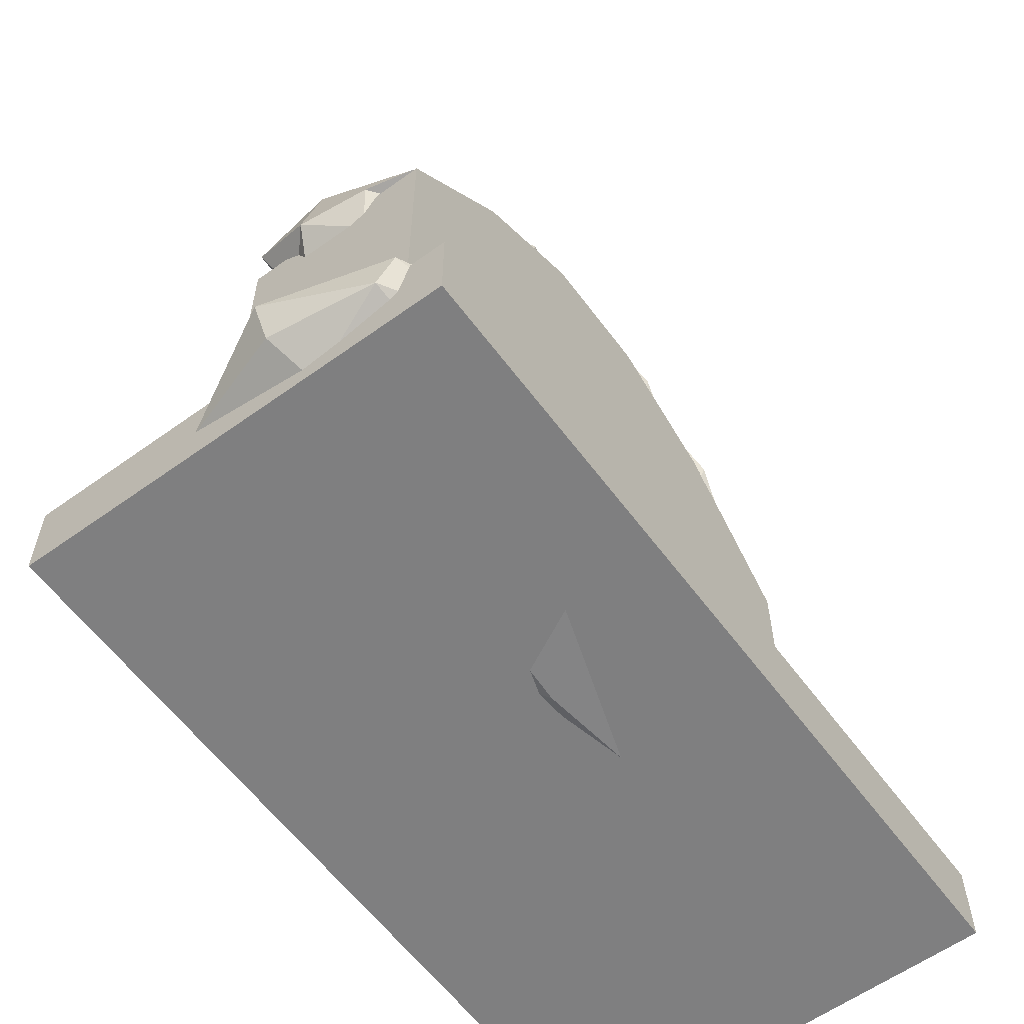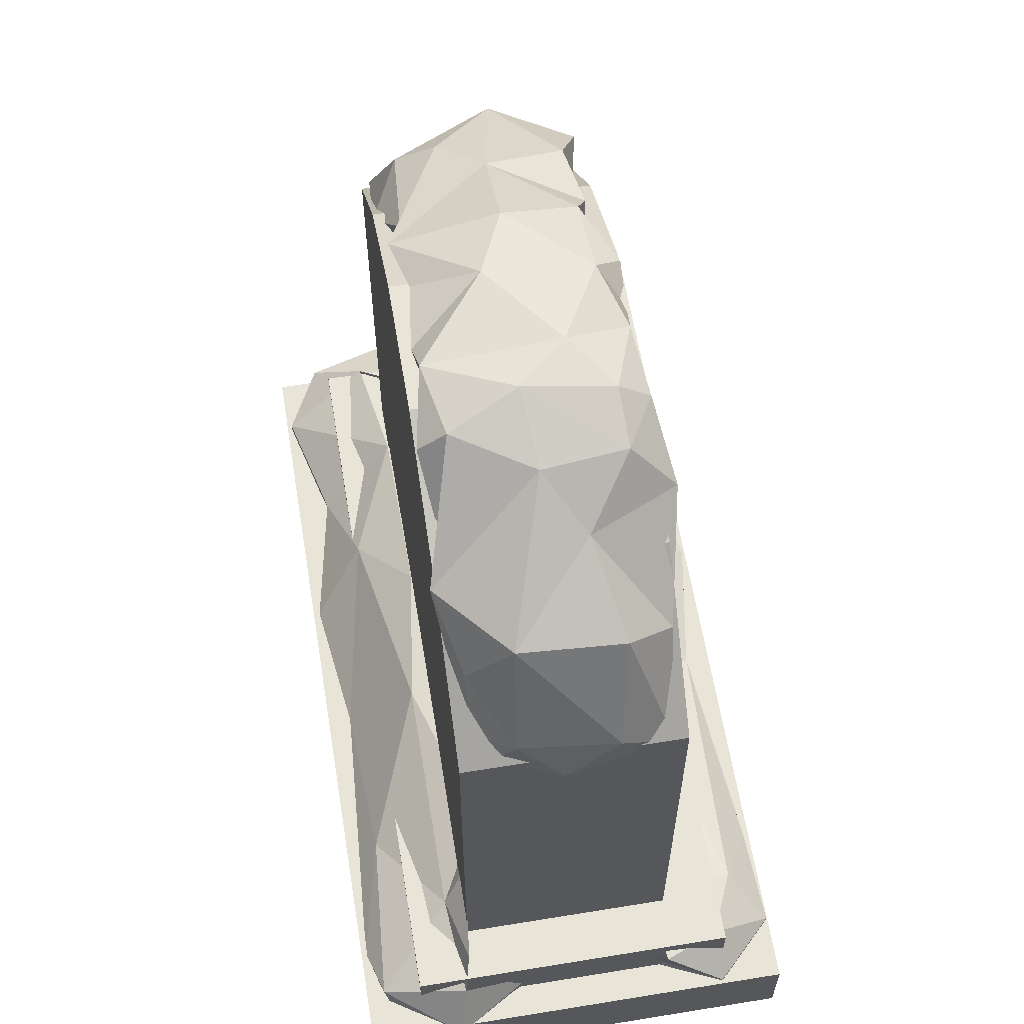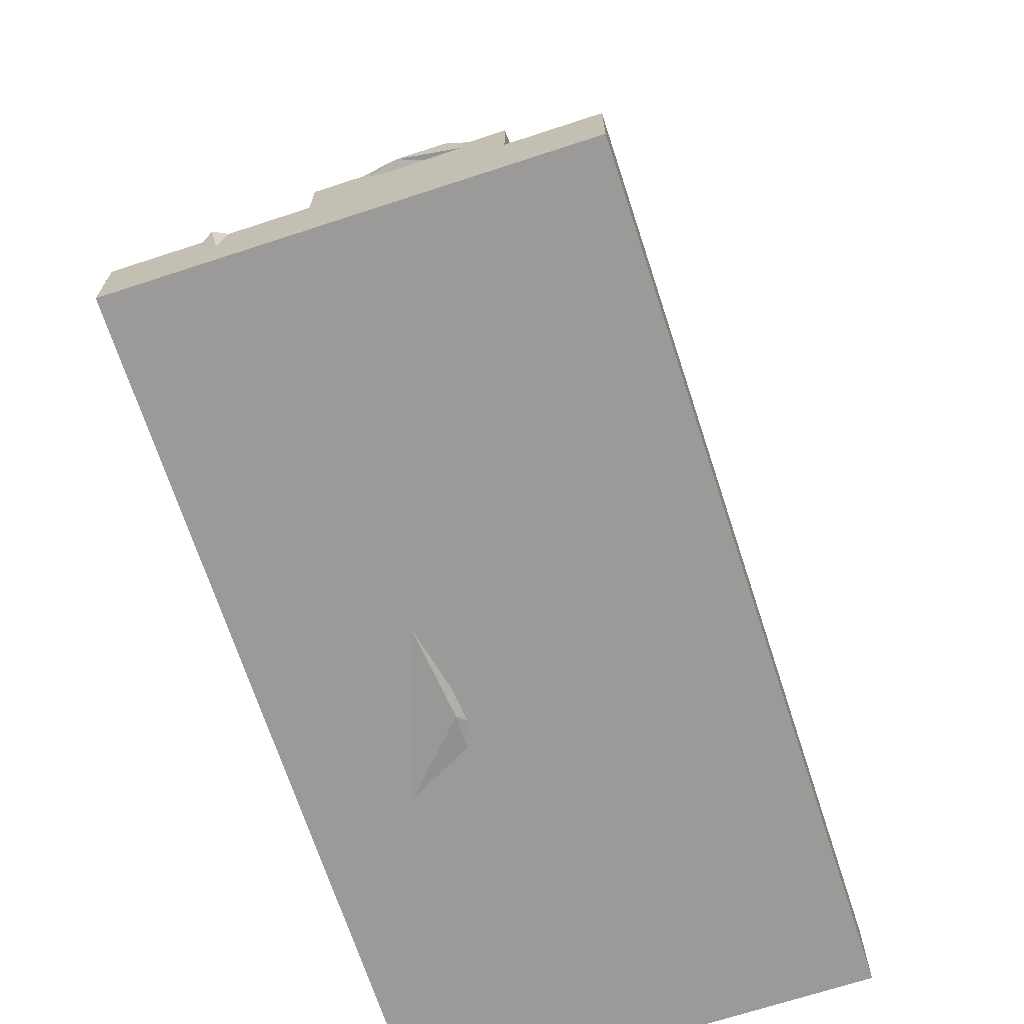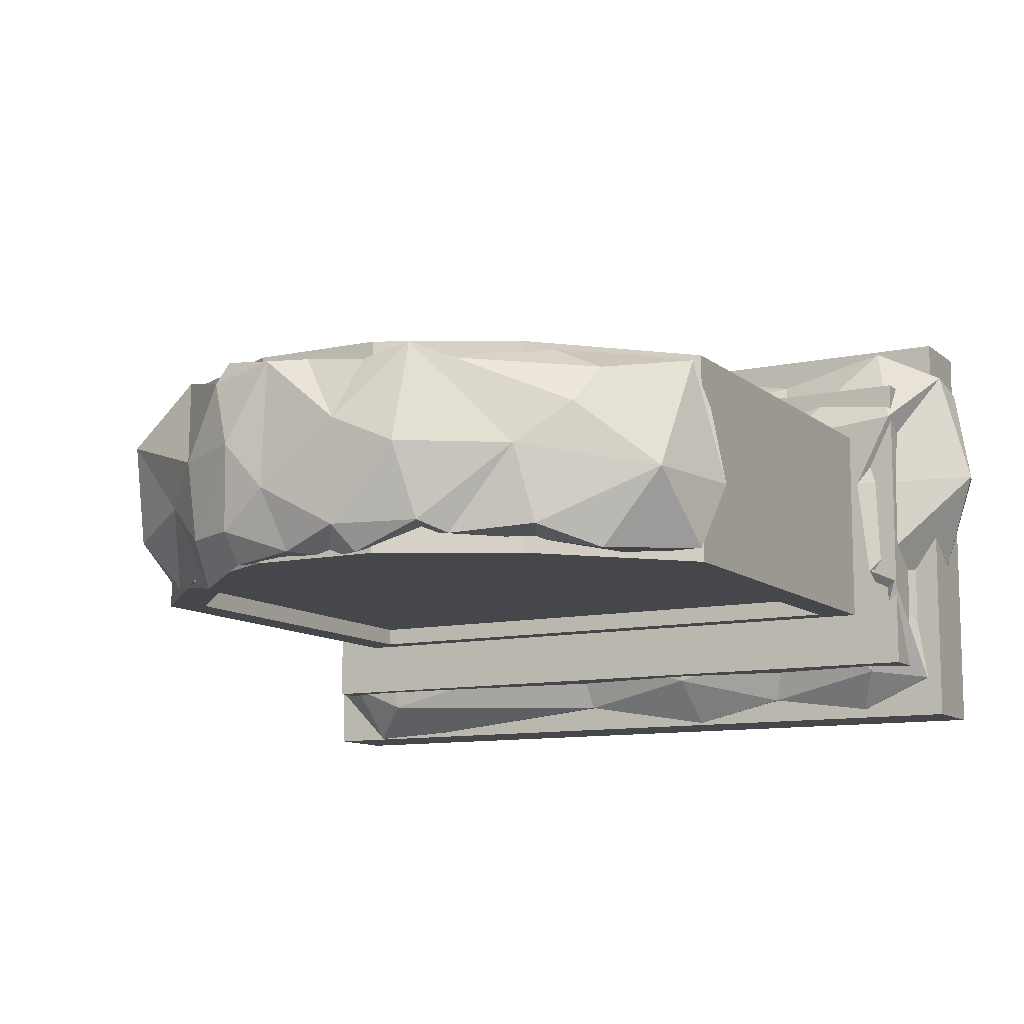
<metadata>
{"format":"obj","ext":"obj","renderer":"f3d","projection":"perspective","resolution":1024,"background":"white","views":[{"elev":-59.7,"azim":-53.6,"up":"+Y"},{"elev":61.3,"azim":80.6,"up":"+Y"},{"elev":-69.4,"azim":108.1,"up":"+Y"},{"elev":-10.6,"azim":-151.5,"up":"+Z"}]}
</metadata>
<code>
o Snow_Mesh
v 0.5352 -0.3507 -0.1364
v 0.4143 -0.3128 -0.08594
v 0.4266 -0.377 -0.07827
v 0.3535 -0.4208 -0.07764
v 0.2067 -0.4254 -0.07451
v 0.2157 -0.4611 -0.06891
v 0.3642 -0.4804 -0.07995
v 0.3662 -0.5489 -0.1809
v 0.5011 -0.4884 -0.3496
v 0.4025 -0.4274 -0.3414
v 0.5655 -0.4282 -0.3493
v 0.4917 -0.3674 -0.2888
v 0.6294 -0.4929 -0.3025
v 0.6656 -0.4275 -0.2472
v 0.595 -0.3682 -0.2441
v 0.6333 -0.3608 -0.1499
v 0.6107 -0.4082 0.09836
v 0.5745 -0.4111 -0.05475
v 0.5682 -0.4736 -0.003701
v 0.6558 -0.4944 -0.1846
v 0.5729 -0.5445 -0.187
v 0.5057 -0.5426 -0.2821
v 0.5692 -0.4877 -0.06395
v 0.5629 -0.5561 0.2229
v 0.5898 -0.3049 0.2003
v -0.654 -0.3245 0.2275
v -0.4532 -0.2905 0.1982
v -0.6554 -0.326 -0.09861
v -0.6816 -0.4279 -0.2774
v -0.5851 -0.3777 -0.2663
v -0.6052 -0.327 -0.07539
v -0.7065 -0.5018 -0.05493
v -0.6992 -0.4899 -0.2213
v -0.6112 -0.4901 -0.3232
v -0.5532 -0.4288 -0.3344
v -0.6067 -0.3567 -0.1291
v -0.4059 -0.3793 -0.1955
v -0.3711 -0.4187 -0.3095
v -0.5805 -0.5349 -0.2605
v -0.3759 -0.4927 -0.3034
v -0.3627 -0.5312 -0.1803
v -0.407 -0.4948 -0.007949
v -0.4447 -0.5439 0.1228
v -0.2053 -0.5008 0.3603
v -0.2539 -0.3215 0.2849
v -0.135 -0.2409 0.1954
v 0.01786 -0.2318 0.1231
v -0.04552 -0.2509 0.05678
v 0.09661 -0.2515 0.2286
v 0.06234 -0.4057 0.3467
v -0.1817 -0.4306 0.3758
v 0.06376 -0.4947 0.3404
v -0.0851 -0.5775 0.116
v 0.1777 -0.541 0.05784
v 0.2079 -0.4481 -0.01659
v 0.06169 -0.5287 -0.1745
v 0.06055 -0.3769 -0.1854
v 0.4138 -0.3565 -0.1708
v 0.2881 -0.3073 0.01973
v 0.3463 -0.2584 0.1492
v 0.3294 -0.3759 0.333
v 0.5105 -0.4325 0.3789
v 0.5108 -0.4874 0.3754
v 0.5014 -0.5378 0.3243
v 0.1184 -0.5573 0.2486
v 0.3708 -0.5616 0.1705
v 0.3792 -0.4674 0.02133
v 0.18 -0.3791 -0.01972
v 0.3715 -0.3441 -0.01118
v 0.3615 -0.2499 0.04159
v 0.4436 -0.2494 0.1823
v 0.478 -0.3182 0.2269
v 0.4171 -0.4315 -0.01333
v 0.03968 -0.4159 -0.3062
v 0.04103 -0.4977 -0.299
v -0.03404 -0.5175 -0.01742
v -0.1879 -0.5484 -0.1899
v -0.2207 -0.5244 -0.01141
v -0.2054 -0.5022 -0.3335
v -0.2014 -0.4289 -0.3468
v -0.1838 -0.3695 -0.2648
v -0.1758 -0.3657 -0.079
v -0.1787 -0.3371 -0.0127
v -0.5128 -0.3366 -0.1204
v -0.3924 -0.2651 0.1181
v -0.3841 -0.2913 0.0504
v -0.4083 -0.3932 -0.0104
v -0.4297 -0.2732 0.005232
v -0.4093 -0.4156 0.3307
v -0.5941 -0.4862 0.3764
v -0.4069 -0.487 0.3224
v -0.5968 -0.5372 0.3064
v -0.7288 -0.4259 0.3168
v -0.6048 -0.4182 0.3786
v -0.7371 -0.4919 0.2923
v -0.6887 -0.5509 0.1535
v -0.7637 -0.5011 0.122
v -0.7855 -0.4239 0.1106
v -0.5873 -0.3215 0.0975
v -0.2086 -0.5716 0.2324
v -0.4352 -0.5419 0.226
v -0.5956 -0.5667 0.1364
v -0.5922 -0.5431 -0.03488
v 0.6322 -0.3592 0.2131
v 0.5973 -0.4019 0.3563
v 0.6248 -0.4942 0.3322
v 0.6683 -0.498 0.2186
v 0.6835 -0.4354 0.2283
v 0.6717 -0.5722 0.387
v 0.6717 -0.4303 0.387
v -0.7083 -0.5722 0.387
v -0.7083 -0.4303 0.387
v 0.6717 -0.5722 -0.3509
v 0.6717 -0.4303 -0.3509
v -0.7083 -0.5722 -0.3509
v -0.7083 -0.4303 -0.3509
v -0.5077 0.3688 -0.159
v -0.5077 -0.2985 -0.159
v 0.471 0.3688 -0.159
v 0.471 -0.2985 -0.159
v -0.5685 0.3936 0.195
v -0.5685 -0.3594 0.195
v 0.5319 0.3936 0.195
v 0.5319 -0.3594 0.195
v -0.3484 -0.3594 0.195
v -0.1284 -0.3594 0.195
v 0.09171 -0.3594 0.195
v 0.3118 -0.3594 0.195
v -0.3116 0.5693 -0.159
v -0.1134 0.6734 -0.159
v 0.07671 0.6734 -0.159
v 0.275 0.5693 -0.159
v 0.3118 0.6188 0.195
v 0.09171 0.7342 0.195
v -0.1284 0.7342 0.195
v -0.3484 0.6188 0.195
v 0.3118 -0.2985 -0.159
v 0.09171 -0.2985 -0.159
v -0.1284 -0.2985 -0.159
v -0.3484 -0.2985 -0.159
v 0.6181 -0.4687 0.292
v 0.6181 -0.3378 0.292
v -0.6547 -0.4687 0.292
v -0.6547 -0.3378 0.292
v 0.6181 -0.4687 -0.2559
v 0.6181 -0.3378 -0.2559
v -0.6547 -0.4687 -0.2559
v -0.6547 -0.3378 -0.2559
v -0.5685 0.3936 -0.159
v -0.5685 -0.3594 -0.159
v 0.5319 0.3936 -0.159
v 0.5319 -0.3594 -0.159
v 0.3118 0.6188 -0.159
v -0.3484 -0.3594 -0.159
v -0.3484 0.6188 -0.159
v -0.1284 0.7342 -0.159
v 0.09171 0.7342 -0.159
v 0.3118 -0.3594 -0.159
v 0.09171 -0.3594 -0.159
v -0.1284 -0.3594 -0.159
v -0.3116 0.5693 -0.1276
v -0.3484 -0.2985 -0.1276
v -0.1134 0.6734 -0.1276
v -0.1284 -0.2985 -0.1276
v 0.07671 0.6734 -0.1276
v 0.09171 -0.2985 -0.1276
v 0.275 0.5693 -0.1276
v 0.3118 -0.2985 -0.1276
v -0.5077 0.3688 -0.1276
v -0.5077 -0.2985 -0.1276
v 0.471 0.3688 -0.1276
v 0.471 -0.2985 -0.1276
v 0.4082 0.531 -0.1496
v 0.376 0.5234 -0.07606
v 0.4809 0.4625 -0.1112
v 0.3573 0.5059 0.03319
v 0.3996 0.3838 0.02053
v 0.3385 0.4369 0.1172
v 0.465 0.3903 0.1771
v 0.4847 0.4164 0.1728
v 0.4321 0.5196 0.169
v 0.4513 0.6124 0.09687
v 0.4503 0.5866 -0.07366
v 0.5491 0.3599 0.03518
v 0.4706 0.3379 0.1305
v 0.5031 0.3679 -0.08741
v 0.421 0.3884 -0.09582
v 0.5225 0.3691 -0.1405
v 0.5366 0.4227 -0.05369
v 0.5174 0.3882 0.1399
v 0.524 0.4357 0.1066
v 0.3311 0.6154 0.2031
v 0.2321 0.7488 0.02433
v 0.3122 0.6779 -0.03764
v 0.2434 0.6658 -0.1816
v 0.2705 0.6077 -0.134
v 0.2034 0.5905 -0.0485
v 0.1914 0.5754 0.09068
v 0.1022 0.6579 0.07404
v 0.1003 0.6986 0.1515
v 0.2282 0.59 0.1313
v 0.1679 0.6817 0.1736
v 0.3017 0.5916 0.1689
v 0.1614 0.7344 0.1942
v 0.3269 0.5149 0.1667
v 0.1184 0.7994 0.03441
v 0.1299 0.7807 -0.1091
v 0.04611 0.7984 -0.04495
v 0.0177 0.7611 -0.1487
v -0.08296 0.784 -0.1147
v -0.04154 0.7204 -0.1564
v -0.1083 0.7493 -0.1578
v -0.1851 0.6545 -0.1176
v -0.3031 0.5496 -0.04636
v -0.5494 0.32 -0.05577
v -0.5228 0.3566 -0.1036
v -0.5577 0.3277 0.07486
v -0.4561 0.3971 0.07714
v -0.2024 0.6442 0.15
v -0.202 0.7412 0.185
v -0.1159 0.7454 0.1639
v -0.09093 0.7976 0.05875
v -0.005531 0.744 0.1779
v 0.0493 0.7832 0.1721
v 0.03741 0.699 0.1366
v -0.1654 0.6492 0.0831
v -0.1166 0.6608 -0.02353
v -0.08632 0.6895 -0.1176
v -0.1342 0.6976 0.1585
v 0.09573 0.6615 -0.05332
v 0.07385 0.7053 -0.1542
v -0.1985 0.7872 0.01136
v -0.3666 0.6891 0.008569
v -0.3924 0.662 -0.1205
v -0.2577 0.7055 -0.1323
v -0.2205 0.7451 -0.113
v -0.4749 0.5848 -0.1555
v -0.3592 0.592 -0.1328
v -0.4612 0.4401 -0.145
v -0.5843 0.44 -0.1433
v -0.5707 0.5654 -0.0265
v -0.4755 0.5866 0.1431
v -0.4503 0.6391 0.07849
v -0.2622 0.6971 0.1599
v -0.3635 0.5818 0.1945
v -0.5021 0.4036 0.1627
v -0.5633 0.4166 0.1818
v -0.5883 0.4002 0.09714
v -0.6074 0.3862 -0.02992
v 0.1296 0.7405 -0.1601
v 0.2155 0.7448 -0.1124
v 0.1626 0.7696 0.149
v 0.1446 0.6657 -0.119
f 110 111 109
f 112 115 111
f 116 113 115
f 114 109 113
f 115 109 111
f 112 114 116
f 133 151 153
f 151 124 152
f 125 121 122
f 158 124 128
f 129 169 117
f 121 150 122
f 132 165 131
f 117 170 118
f 139 166 138
f 118 162 140
f 150 125 122
f 125 160 126
f 160 127 126
f 159 128 127
f 123 128 124
f 133 127 128
f 134 126 127
f 126 136 125
f 149 136 155
f 136 156 155
f 135 157 156
f 134 153 157
f 118 149 117
f 120 151 152
f 119 153 151
f 118 154 150
f 117 155 129
f 130 155 156
f 130 157 131
f 131 153 132
f 120 158 137
f 137 159 138
f 138 160 139
f 139 154 140
f 168 171 172
f 169 162 170
f 161 164 162
f 163 166 164
f 166 167 168
f 140 164 139
f 120 171 119
f 137 172 120
f 130 161 129
f 119 167 132
f 138 168 137
f 131 163 130
f 110 112 111
f 112 116 115
f 116 114 113
f 114 110 109
f 115 113 109
f 112 110 114
f 133 123 151
f 151 123 124
f 125 136 121
f 158 152 124
f 129 161 169
f 121 149 150
f 132 167 165
f 117 169 170
f 139 164 166
f 118 170 162
f 150 154 125
f 125 154 160
f 160 159 127
f 159 158 128
f 123 133 128
f 133 134 127
f 134 135 126
f 126 135 136
f 149 121 136
f 136 135 156
f 135 134 157
f 134 133 153
f 118 150 149
f 120 119 151
f 119 132 153
f 118 140 154
f 117 149 155
f 130 129 155
f 130 156 157
f 131 157 153
f 120 152 158
f 137 158 159
f 138 159 160
f 139 160 154
f 168 167 171
f 169 161 162
f 161 163 164
f 163 165 166
f 166 165 167
f 140 162 164
f 120 172 171
f 137 168 172
f 130 163 161
f 119 171 167
f 138 166 168
f 131 165 163
f 3 2 58
f 58 4 3
f 4 58 5
f 5 6 7
f 22 8 75
f 12 11 10
f 11 13 9
f 1 16 15
f 23 18 19
f 18 23 20
f 13 21 22
f 21 23 8
f 30 29 28
f 29 34 33
f 37 38 30
f 40 39 34
f 41 42 103
f 51 44 52
f 65 52 44
f 66 65 100
f 10 74 12
f 61 72 49
f 63 62 52
f 69 59 70
f 55 68 67
f 47 46 49
f 60 49 72
f 56 76 77
f 77 76 78
f 37 84 87
f 86 83 87
f 98 93 99
f 98 97 95
f 32 97 98
f 26 99 93
f 82 83 68
f 53 100 43
f 75 56 77
f 57 74 81
f 57 82 5
f 46 45 49
f 43 101 102
f 96 103 102
f 32 103 96
f 102 92 96
f 29 33 31
f 32 98 31
f 24 107 106
f 108 107 17
f 19 107 24
f 105 108 104
f 108 17 104
f 72 61 105
f 24 106 64
f 19 67 73
f 18 14 16
f 11 9 10
f 14 11 15
f 20 23 21
f 13 22 9
f 12 1 15
f 1 12 58
f 3 4 69
f 8 23 7
f 3 69 2
f 106 63 64
f 24 65 66
f 69 67 59
f 6 56 8
f 55 54 76
f 61 50 62
f 47 48 85
f 49 45 50
f 83 86 48
f 85 27 46
f 51 45 89
f 103 43 102
f 97 96 95
f 84 30 36
f 34 39 33
f 30 28 36
f 29 31 28
f 42 43 103
f 27 26 94
f 96 92 95
f 2 1 58
f 8 7 6
f 9 22 75
f 12 15 11
f 11 14 13
f 14 15 16
f 22 21 8
f 19 24 66
f 72 25 71
f 35 40 34
f 31 33 32
f 30 35 29
f 38 35 30
f 91 100 44
f 39 40 41
f 43 100 101
f 89 44 51
f 75 10 9
f 46 47 85
f 59 83 48
f 53 66 100
f 75 8 56
f 57 12 74
f 48 60 59
f 49 60 47
f 64 63 52
f 68 59 67
f 72 71 60
f 79 38 80
f 69 73 67
f 73 4 7
f 67 66 54
f 54 66 53
f 24 64 65
f 65 64 52
f 61 49 50
f 52 62 50
f 6 55 76
f 54 78 76
f 56 6 76
f 82 37 87
f 81 38 37
f 90 89 94
f 88 86 87
f 93 90 94
f 91 90 92
f 92 90 95
f 94 26 93
f 93 98 95
f 80 75 79
f 99 31 98
f 89 27 94
f 89 45 27
f 45 46 27
f 85 48 86
f 84 88 87
f 83 82 87
f 74 80 81
f 78 41 77
f 78 53 43
f 41 79 77
f 57 81 82
f 82 68 5
f 55 67 54
f 78 54 53
f 50 51 52
f 102 101 92
f 78 43 42
f 29 35 34
f 106 108 105
f 17 107 19
f 63 105 62
f 105 104 72
f 73 23 19
f 67 19 66
f 14 18 20
f 19 18 17
f 14 20 13
f 7 4 5
f 6 5 55
f 68 55 5
f 5 58 57
f 13 20 21
f 4 73 69
f 104 25 72
f 105 61 62
f 70 59 60
f 58 12 57
f 33 103 32
f 60 48 47
f 83 59 68
f 79 75 77
f 81 80 38
f 81 37 82
f 100 65 44
f 51 50 45
f 32 96 97
f 37 30 84
f 39 41 103
f 101 91 92
f 142 143 141
f 144 147 143
f 148 145 147
f 146 141 145
f 147 141 143
f 144 146 148
f 176 177 178
f 182 181 191
f 189 182 191
f 191 190 184
f 187 186 177
f 189 188 183
f 173 183 188
f 188 186 175
f 177 185 178
f 184 190 185
f 191 180 190
f 182 194 193
f 174 197 196
f 199 198 200
f 198 201 200
f 202 200 201
f 203 204 202
f 205 201 198
f 207 209 208
f 210 208 209
f 228 212 211
f 210 211 212
f 212 228 213
f 228 227 213
f 213 214 239
f 216 239 214
f 218 219 246
f 229 220 219
f 221 220 229
f 220 221 222
f 222 223 224
f 226 227 229
f 200 223 225
f 210 212 236
f 234 235 238
f 237 239 240
f 240 249 241
f 242 241 247
f 247 246 245
f 249 215 217
f 247 249 248
f 243 242 244
f 249 247 241
f 233 243 220
f 229 225 221
f 219 244 245
f 219 245 246
f 215 249 216
f 216 249 240
f 214 215 216
f 213 235 236
f 236 212 213
f 211 231 228
f 253 197 199
f 251 195 250
f 182 183 194
f 192 193 252
f 204 203 252
f 180 192 205
f 179 198 178
f 176 178 198
f 195 173 196
f 189 183 182
f 190 179 185
f 181 182 192
f 180 181 192
f 205 198 179
f 250 207 251
f 222 210 232
f 188 175 173
f 185 179 178
f 196 253 250
f 197 174 176
f 205 203 201
f 230 231 253
f 209 231 211
f 231 230 228
f 206 207 208
f 204 224 200
f 223 200 224
f 235 213 238
f 214 218 215
f 215 218 217
f 175 187 174
f 246 248 217
f 179 180 205
f 177 186 185
f 189 184 188
f 188 184 186
f 175 186 187
f 186 184 185
f 190 180 179
f 192 182 193
f 199 197 198
f 201 203 202
f 205 192 203
f 206 224 252
f 227 214 213
f 218 226 219
f 219 220 244
f 224 206 208
f 208 222 224
f 223 221 225
f 174 177 176
f 230 199 227
f 199 225 229
f 199 200 225
f 228 230 227
f 227 199 229
f 214 227 226
f 238 237 234
f 238 239 237
f 239 216 240
f 242 243 241
f 233 241 243
f 220 243 244
f 244 242 245
f 245 242 247
f 233 236 235
f 248 249 217
f 233 234 241
f 241 234 237
f 237 240 241
f 233 235 234
f 194 173 195
f 232 233 220
f 223 222 221
f 222 232 220
f 226 229 219
f 218 246 217
f 210 209 211
f 222 208 210
f 209 250 231
f 250 253 231
f 209 207 250
f 206 251 207
f 252 193 206
f 204 252 224
f 230 253 199
f 196 197 253
f 195 196 250
f 193 194 251
f 203 192 252
f 191 181 180
f 174 196 175
f 196 173 175
f 194 195 251
f 251 206 193
f 202 204 200
f 184 189 191
f 197 176 198
f 210 236 232
f 214 226 218
f 213 239 238
f 35 38 40
f 91 101 100
f 89 91 44
f 75 74 10
f 79 40 38
f 90 91 89
f 93 95 90
f 80 74 75
f 78 42 41
f 41 40 79
f 106 107 108
f 63 106 105
f 73 7 23
f 33 39 103
f 142 144 143
f 144 148 147
f 148 146 145
f 146 142 141
f 147 145 141
f 144 142 146
f 246 247 248
f 174 187 177
f 233 232 236
f 194 183 173

</code>
